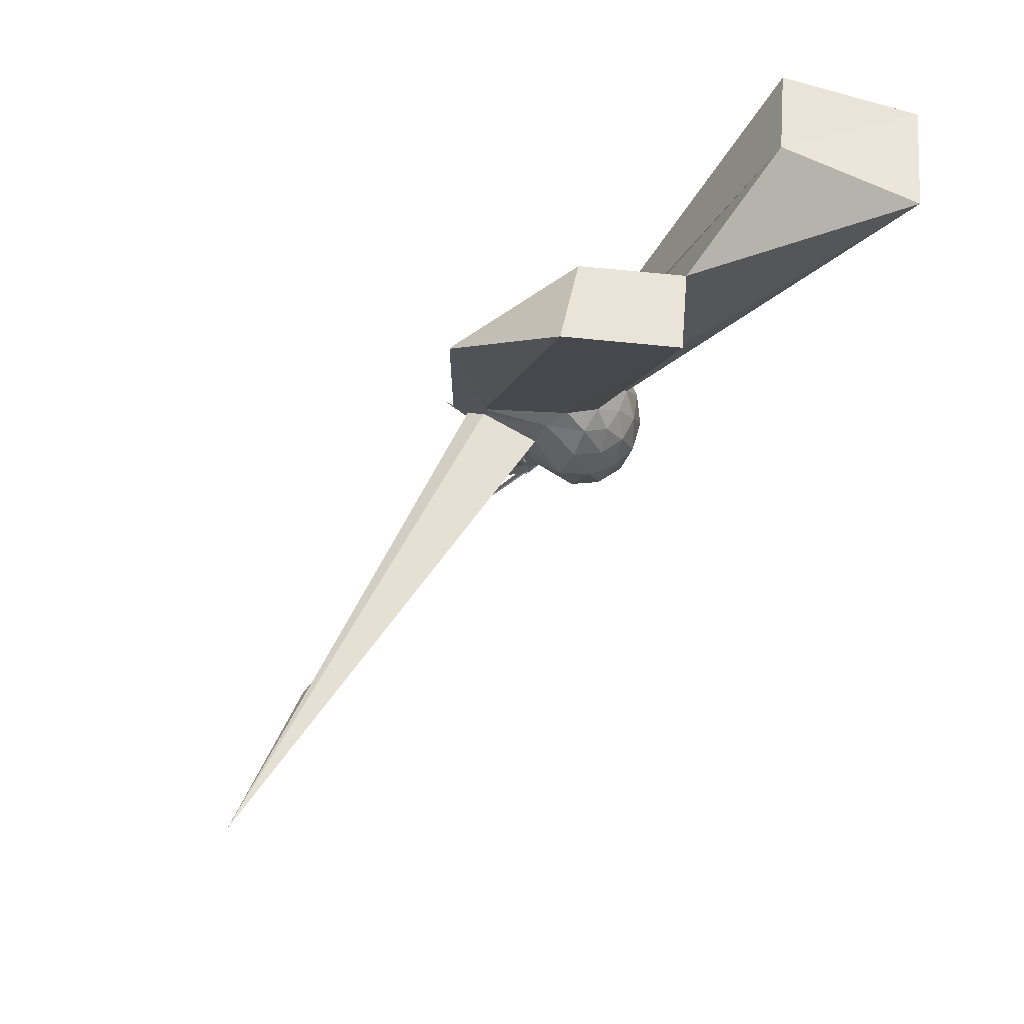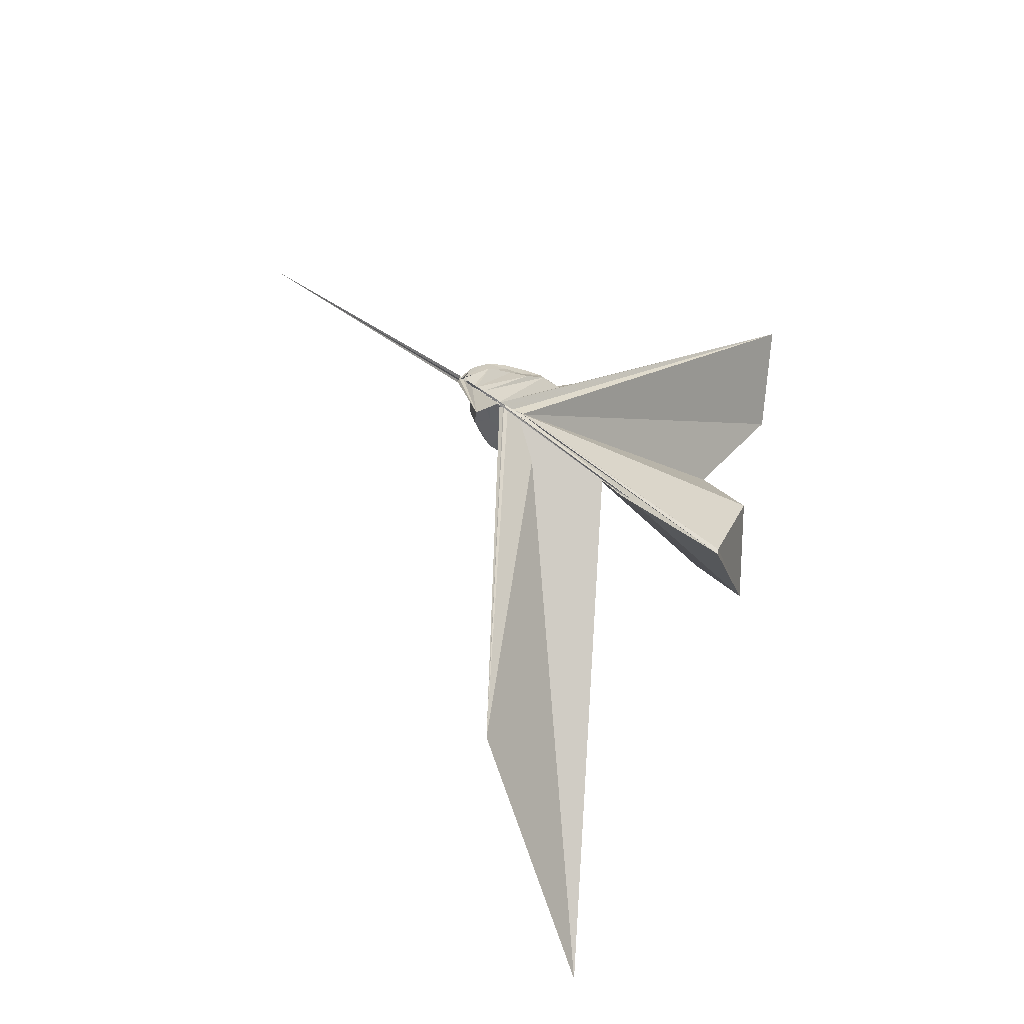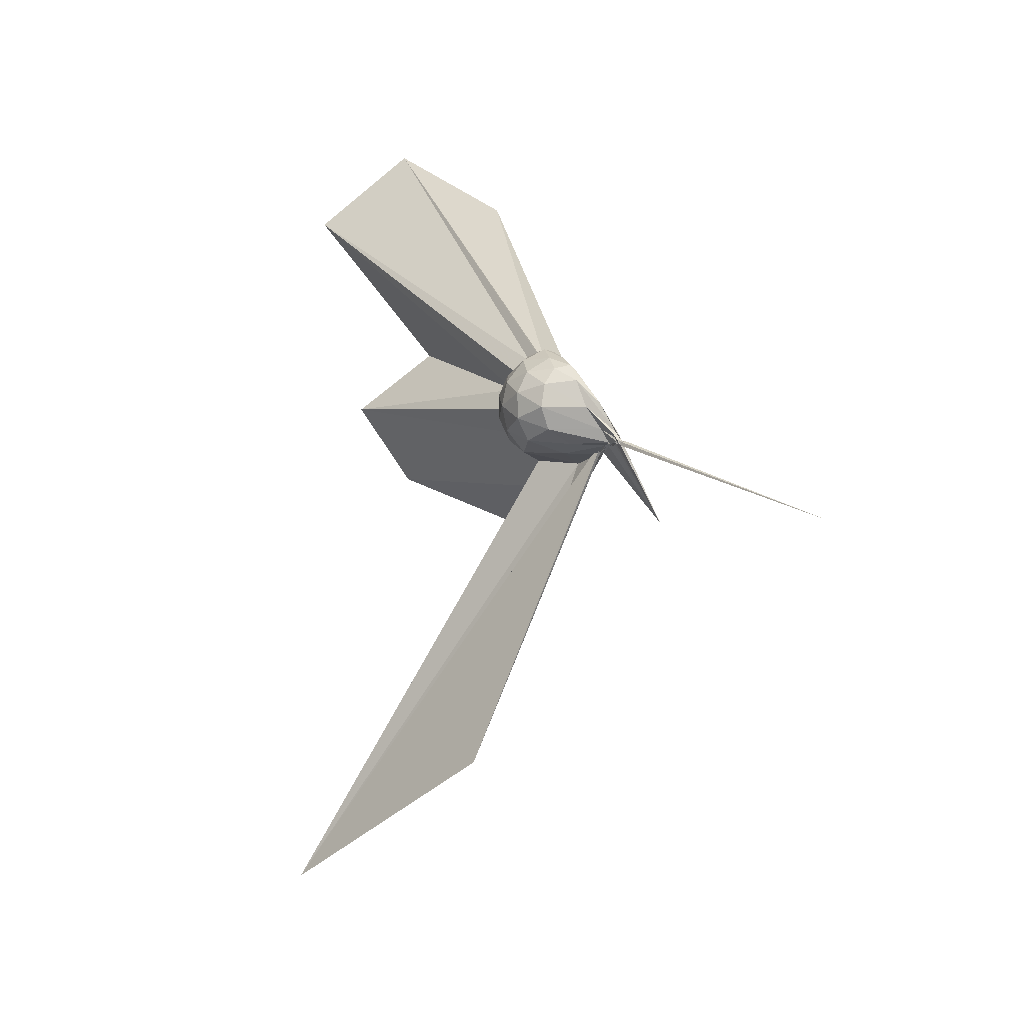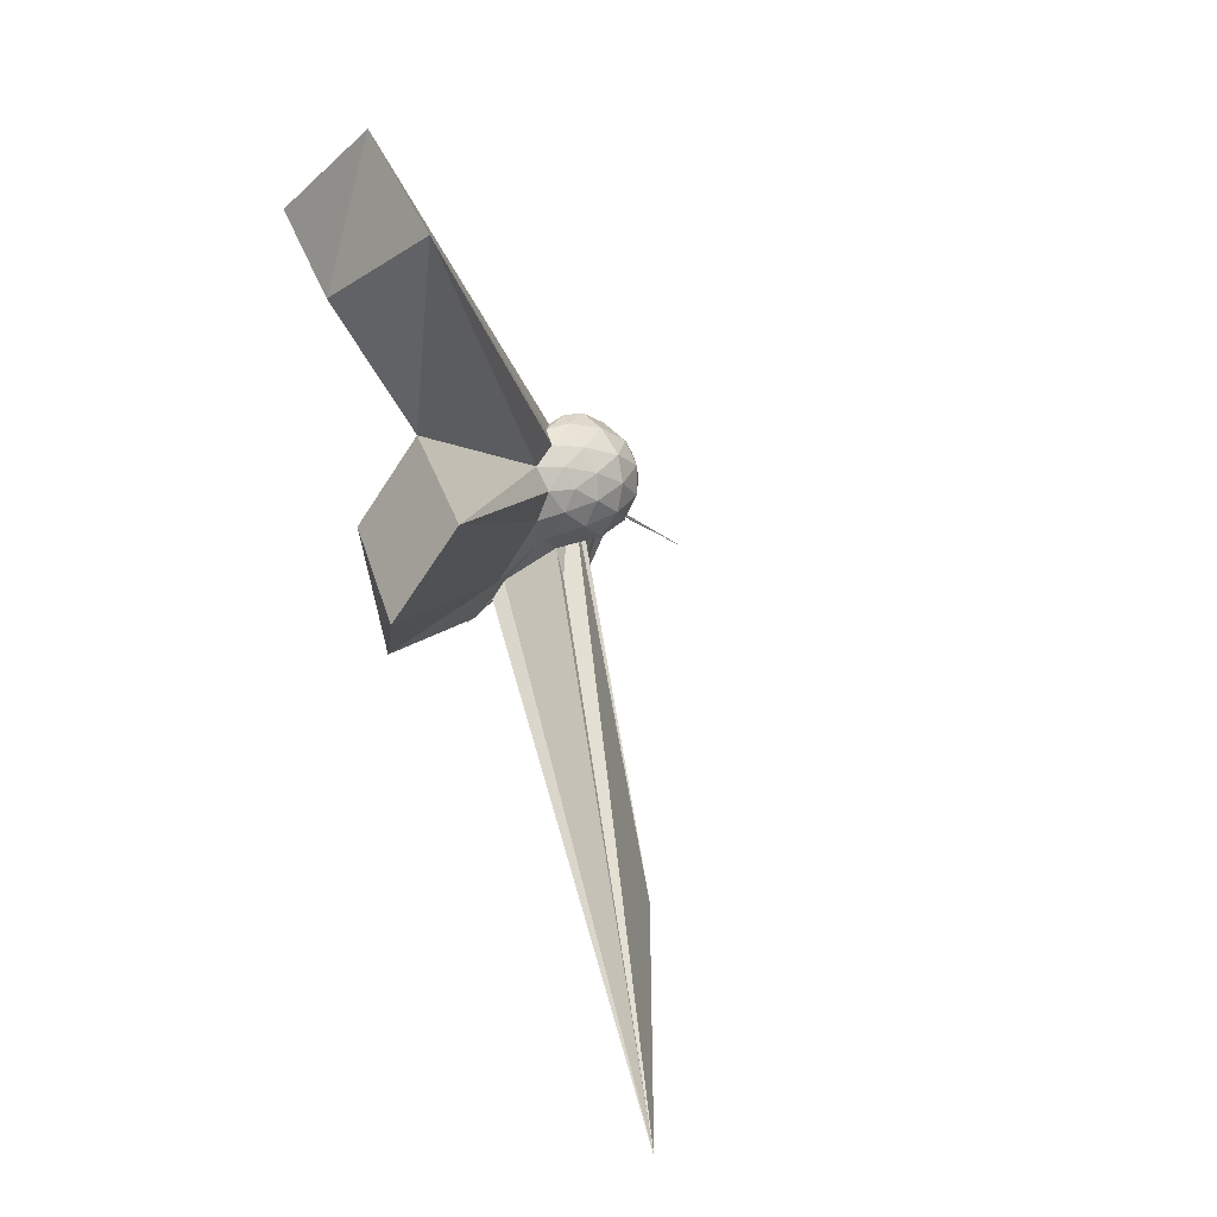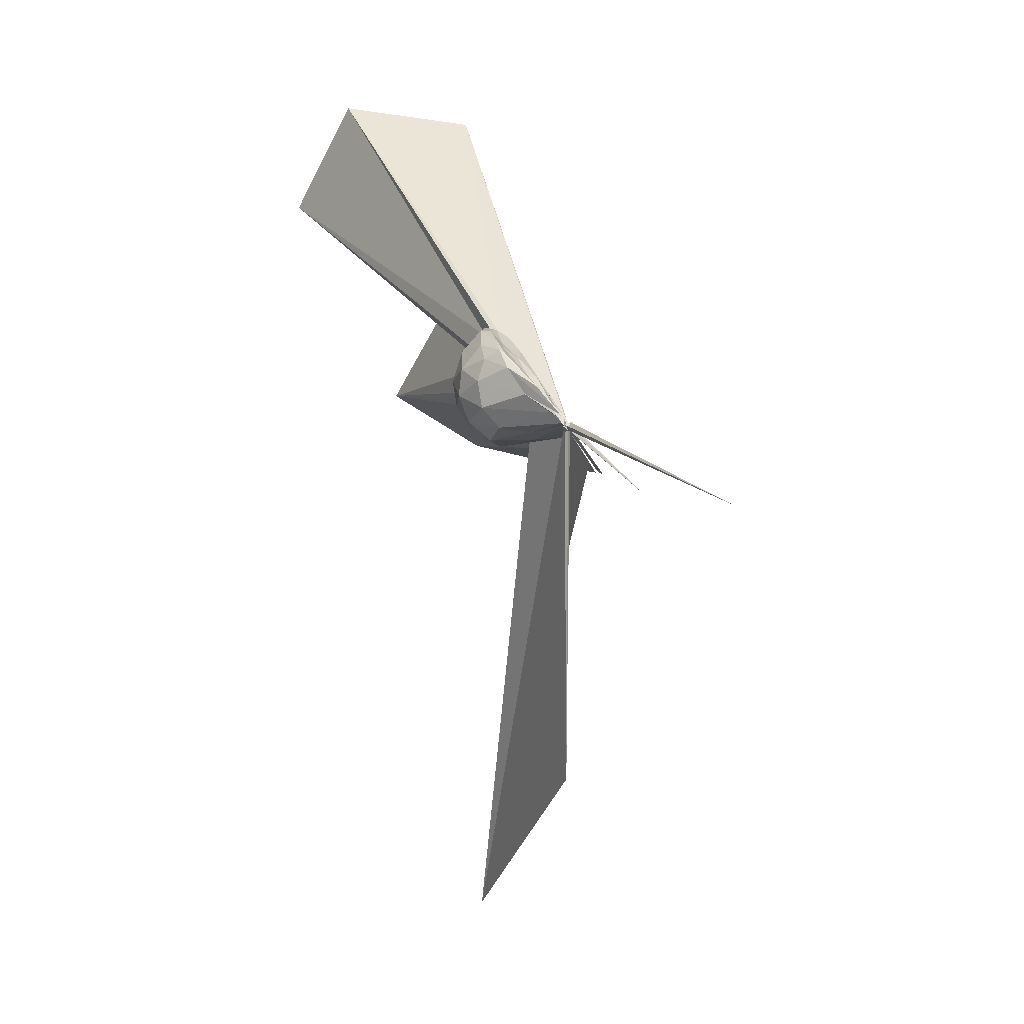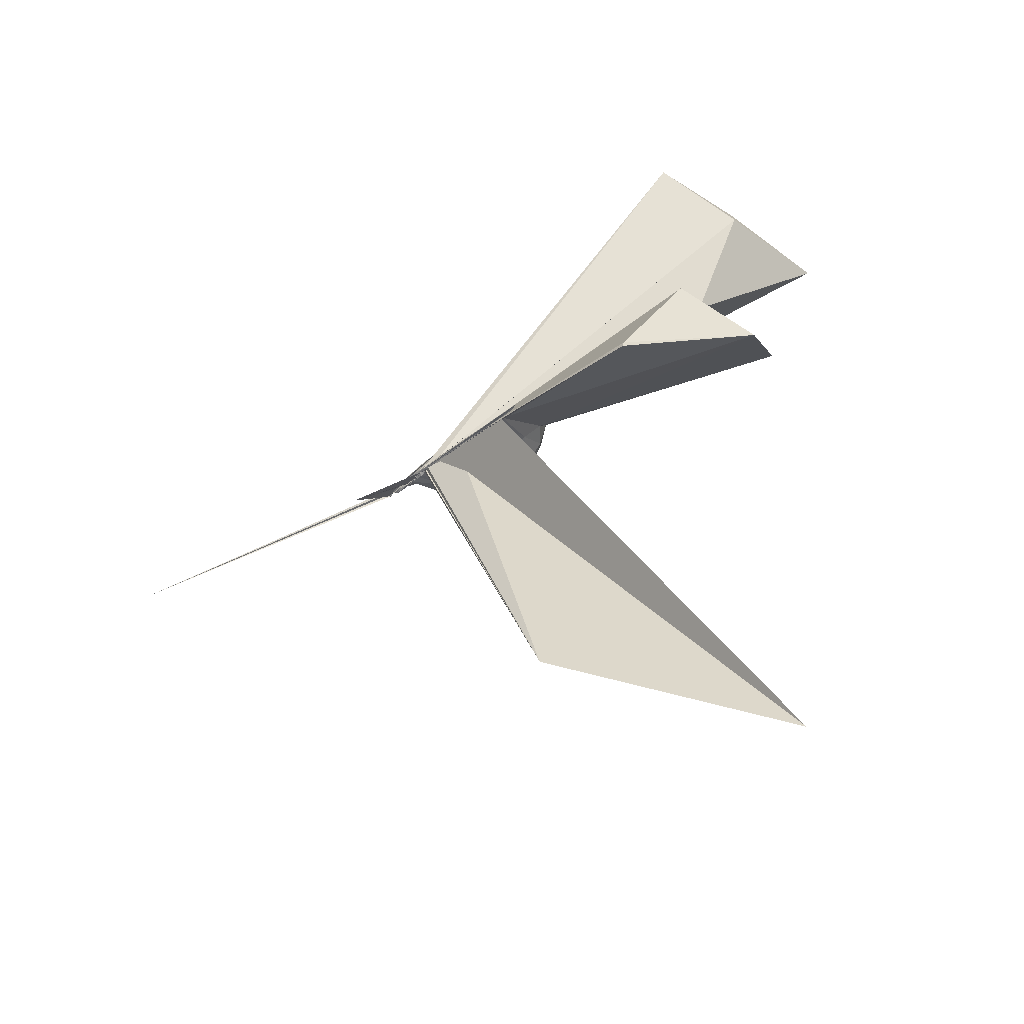
<metadata>
{"format":"obj","ext":"obj","renderer":"f3d","projection":"perspective","resolution":1024,"background":"white","views":[{"elev":60.6,"azim":55.0,"up":"+Z"},{"elev":-40.8,"azim":-119.3,"up":"+Y"},{"elev":2.2,"azim":162.1,"up":"+Y"},{"elev":9.0,"azim":38.5,"up":"+Y"},{"elev":-79.7,"azim":-159.2,"up":"+Z"},{"elev":-65.2,"azim":-47.6,"up":"+Y"}]}
</metadata>
<code>
v -0.02587 -0.1572 -0.03199
v -0.03498 -0.1237 -0.2841
v 0.2043 -0.01016 0.1798
v 0.1832 0.04733 0.1967
v 0.1447 0.1031 0.201
v 0.1052 0.1389 0.1766
v 0.08337 0.1495 0.1391
v 0.06328 0.1295 0.1414
v -0.03121 -0.1511 -0.1388
v -0.02078 -0.1445 -0.1617
v -0.01378 -0.1269 -0.1998
v -0.03944 -0.1282 -0.2104
v -0.02724 -0.1265 -0.1857
v -0.01738 -0.1312 -0.1994
v -0.02628 -0.1312 -0.1781
v -0.05094 -0.3479 0.2673
v -0.05303 -0.3558 0.2748
v -0.02492 -0.1557 -0.07503
v -0.03938 -0.3175 0.2288
v -0.02936 -0.2701 0.193
v 0.1056 -0.1487 0.1943
v 0.181 -0.07196 0.1949
v 0.229 0.02873 0.1184
v 0.1957 0.09396 0.1269
v 0.1323 0.1522 0.1158
v 0.09289 0.1709 0.08856
v 0.06691 0.1551 0.07205
v 0.04273 0.1231 0.06982
v -0.02761 -0.1199 -0.1889
v -0.02202 -0.133 -0.2058
v -0.01756 -0.1208 -0.2547
v -0.0496 -0.1277 -0.2563
v -0.03248 -0.1152 -0.264
v -0.03127 -0.1233 -0.237
v -0.03162 -0.1573 -0.09268
v -0.03892 -0.2563 0.1326
v -0.03576 -0.2412 0.1053
v -0.02182 -0.1384 -0.1018
v 0.7762 -1.567 0.5809
v 0.09385 -0.1798 0.1239
v 0.1927 -0.1143 0.123
v 0.2287 -0.04469 0.1162
v 0.2304 0.06937 0.03163
v 0.1752 0.137 0.03285
v 0.1068 0.1732 0.0287
v 0.08047 0.1648 0.01705
v 0.06262 0.1231 -0.0008187
v 0.02125 0.07732 -0.001027
v -0.03159 -0.1192 -0.2302
v -0.02984 -0.1159 -0.2597
v -0.0512 -0.1154 -0.2624
v -0.0445 -0.1248 -0.2632
v -0.02887 -0.1131 -0.2661
v -0.02715 -0.124 -0.2592
v -0.03441 -0.1583 -0.08398
v -0.03411 -0.177 -0.05698
v -0.02625 -0.1541 -0.1184
v 0.3398 -1.126 0.03276
v -0.001921 -0.1878 0.01545
v 0.1737 -0.1513 0.03249
v 0.2292 -0.08229 0.03256
v 0.2464 -0.004818 0.03247
v 0.1906 0.09921 -0.04861
v 0.1164 0.1434 -0.04834
v 0.07198 0.1423 -0.05848
v 0.06078 0.115 -0.06116
v 0.03375 0.07577 -0.05845
v -0.03848 -0.1263 -0.2187
v -0.03756 -0.1253 -0.254
v -0.03765 -0.1174 -0.2644
v -0.04717 -0.1195 -0.2681
v -0.02908 -0.1204 -0.2804
v -0.04281 -0.1163 -0.2735
v -0.0268 -0.1161 -0.2606
v -0.02481 -0.1259 -0.2279
v -0.02093 -0.1265 -0.1992
v -0.02195 -0.1377 -0.1281
v -0.03132 -0.1555 -0.104
v 0.06986 -0.1548 -0.05697
v 0.1876 -0.1144 -0.04997
v 0.2237 -0.04488 -0.05624
v 0.2239 0.0344 -0.05634
v 0.1189 0.1098 -0.1035
v 0.07057 0.1199 -0.1158
v 0.05902 0.1055 -0.1257
v 0.02489 0.03511 -0.143
v 0.001375 0.0201 -0.1543
v -0.03331 -0.1244 -0.2287
v -0.0409 -0.1189 -0.2609
v -0.04918 -0.1214 -0.272
v -0.03697 -0.1236 -0.2846
v -0.02883 -0.1136 -0.2841
v -0.0425 -0.1269 -0.2818
v -0.04526 -0.1161 -0.2717
v -0.04463 -0.1212 -0.2683
v -0.1619 -0.3663 -0.2839
v -0.0341 -0.1247 -0.2429
v -0.02921 -0.1298 -0.1672
v 0.07095 -0.1248 -0.1116
v 0.1468 -0.0794 -0.1261
v 0.1713 -0.01056 -0.1317
v 0.1568 0.06055 -0.1205
v 0.1638 -0.0145 0.2368
v 0.1371 0.05033 0.2543
v 0.5655 0.6509 1.119
v 0.295 0.8864 1.026
v -0.03417 0.7069 0.9741
v -0.01818 -0.1525 -0.09336
v -0.03815 -0.1398 -0.1669
v -0.01808 -0.1517 -0.1385
v -0.01942 -0.152 -0.1427
v -0.03375 -0.1494 -0.1369
v -0.06427 -0.3795 0.3194
v -0.02581 -0.1542 -0.06476
v -0.04604 -0.3601 0.2938
v -0.02657 -0.2705 0.2213
v 0.1281 -0.09336 0.2417
v 0.4778 -0.009156 0.9344
v 0.257 0.1779 0.8345
v 0.2006 0.5045 1.072
v -0.03071 -0.1601 -0.05431
v -0.03186 -0.1565 -0.09593
v -0.02288 -0.1525 -0.09498
v -0.02509 -0.1536 -0.09294
v -0.03386 -0.162 -0.05274
v 0.006694 -0.3986 0.683
v 0.297 -0.256 0.9753
v 0.0928 -0.04981 0.8727
v -0.02951 -0.1561 -0.06271
v -0.03272 -0.1568 -0.06016
v -0.03102 -0.1559 -0.06179
v 0.006608 -0.3777 0.6877
v 0.06641 0.07184 -0.1579
v 0.009818 0.003425 -0.2091
v -0.03162 -0.09774 -0.2611
v -0.02513 -0.1168 -0.2805
v -0.04001 -0.1183 -0.2601
v -0.02155 -0.1164 -0.2751
v -0.02486 -0.1195 -0.2817
v -0.03374 -0.1223 -0.2811
v -0.04741 -0.1152 -0.2829
v -0.03866 -0.1193 -0.281
v -0.02851 -0.1214 -0.2831
v -0.02943 -0.1206 -0.2636
v -0.02545 -0.1202 -0.1975
v -0.001488 -0.07988 -0.1966
v 0.04565 -0.01045 -0.1885
v -0.03641 -0.09861 -0.2627
v -0.04079 -0.1231 -0.2825
v -0.02862 -0.1185 -0.2692
v -0.04284 -0.1255 -0.2844
v -0.03054 -0.1284 -0.2843
v -0.3585 -0.3303 -1.028
v -0.03468 -0.122 -0.2822
v -0.03655 -0.1233 -0.2807
v -0.03078 -0.1223 -0.2698
v -0.03693 -0.1152 -0.2737
v -0.03115 -0.1202 -0.2814
v -0.03471 -0.1228 -0.2844
v -0.03125 -0.1167 -0.2814
v -0.04374 -0.1256 -0.2829
v -0.03653 -0.1237 -0.2826
f 3 23 4
f 4 23 24
f 4 24 5
f 5 24 25
f 5 25 6
f 6 25 26
f 6 26 7
f 7 26 27
f 7 27 8
f 8 27 28
f 8 28 9
f 9 28 29
f 9 29 10
f 10 29 30
f 10 30 11
f 11 30 31
f 11 31 12
f 12 31 32
f 12 32 13
f 13 32 33
f 13 33 14
f 14 33 34
f 14 34 15
f 15 34 35
f 15 35 16
f 16 35 36
f 16 36 17
f 17 36 37
f 17 37 18
f 18 37 38
f 18 38 19
f 19 38 39
f 19 39 20
f 20 39 40
f 20 40 21
f 21 40 41
f 21 41 22
f 22 41 42
f 22 42 3
f 3 42 23
f 23 43 24
f 24 43 44
f 24 44 25
f 25 44 45
f 25 45 26
f 26 45 46
f 26 46 27
f 27 46 47
f 27 47 28
f 28 47 48
f 28 48 29
f 29 48 49
f 29 49 30
f 30 49 50
f 30 50 31
f 31 50 51
f 31 51 32
f 32 51 52
f 32 52 33
f 33 52 53
f 33 53 34
f 34 53 54
f 34 54 35
f 35 54 55
f 35 55 36
f 36 55 56
f 36 56 37
f 37 56 57
f 37 57 38
f 38 57 58
f 38 58 39
f 39 58 59
f 39 59 40
f 40 59 60
f 40 60 41
f 41 60 61
f 41 61 42
f 42 61 62
f 42 62 23
f 23 62 43
f 43 63 44
f 44 63 64
f 44 64 45
f 45 64 65
f 45 65 46
f 46 65 66
f 46 66 47
f 47 66 67
f 47 67 48
f 48 67 68
f 48 68 49
f 49 68 69
f 49 69 50
f 50 69 70
f 50 70 51
f 51 70 71
f 51 71 52
f 52 71 72
f 52 72 53
f 53 72 73
f 53 73 54
f 54 73 74
f 54 74 55
f 55 74 75
f 55 75 56
f 56 75 76
f 56 76 57
f 57 76 77
f 57 77 58
f 58 77 78
f 58 78 59
f 59 78 79
f 59 79 60
f 60 79 80
f 60 80 61
f 61 80 81
f 61 81 62
f 62 81 82
f 62 82 43
f 43 82 63
f 63 83 64
f 64 83 84
f 64 84 65
f 65 84 85
f 65 85 66
f 66 85 86
f 66 86 67
f 67 86 87
f 67 87 68
f 68 87 88
f 68 88 69
f 69 88 89
f 69 89 70
f 70 89 90
f 70 90 71
f 71 90 91
f 71 91 72
f 72 91 92
f 72 92 73
f 73 92 93
f 73 93 74
f 74 93 94
f 74 94 75
f 75 94 95
f 75 95 76
f 76 95 96
f 76 96 77
f 77 96 97
f 77 97 78
f 78 97 98
f 78 98 79
f 79 98 99
f 79 99 80
f 80 99 100
f 80 100 81
f 81 100 101
f 81 101 82
f 82 101 102
f 82 102 63
f 63 102 83
f 103 104 118
f 104 119 118
f 104 105 119
f 105 120 119
f 105 106 120
f 106 107 120
f 107 121 120
f 107 108 121
f 108 122 121
f 108 109 122
f 109 110 122
f 110 123 122
f 110 111 123
f 111 124 123
f 111 112 124
f 112 113 124
f 113 125 124
f 113 114 125
f 114 126 125
f 114 115 126
f 115 116 126
f 116 127 126
f 116 117 127
f 117 118 127
f 117 103 118
f 118 119 128
f 119 129 128
f 119 120 129
f 120 121 129
f 121 130 129
f 121 122 130
f 122 123 130
f 123 131 130
f 123 124 131
f 124 125 131
f 125 132 131
f 125 126 132
f 126 127 132
f 127 128 132
f 127 118 128
f 133 148 134
f 134 148 149
f 134 149 135
f 135 149 150
f 135 150 136
f 136 150 137
f 137 150 151
f 137 151 138
f 138 151 152
f 138 152 139
f 139 152 140
f 140 152 153
f 140 153 141
f 141 153 154
f 141 154 142
f 142 154 143
f 143 154 155
f 143 155 144
f 144 155 156
f 144 156 145
f 145 156 146
f 146 156 157
f 146 157 147
f 147 157 148
f 147 148 133
f 148 158 149
f 149 158 159
f 149 159 150
f 150 159 151
f 151 159 160
f 151 160 152
f 152 160 153
f 153 160 161
f 153 161 154
f 154 161 155
f 155 161 162
f 155 162 156
f 156 162 157
f 157 162 158
f 157 158 148
f 3 4 103
f 103 4 104
f 4 5 104
f 104 5 105
f 5 6 105
f 105 6 106
f 6 7 106
f 7 8 106
f 106 8 107
f 8 9 107
f 107 9 108
f 9 10 108
f 108 10 109
f 10 11 109
f 11 12 109
f 109 12 110
f 12 13 110
f 110 13 111
f 13 14 111
f 111 14 112
f 14 15 112
f 15 16 112
f 112 16 113
f 16 17 113
f 113 17 114
f 17 18 114
f 114 18 115
f 18 19 115
f 19 20 115
f 115 20 116
f 20 21 116
f 116 21 117
f 21 22 117
f 117 22 103
f 22 3 103
f 83 133 84
f 84 133 134
f 84 134 85
f 85 134 135
f 85 135 86
f 86 135 136
f 86 136 87
f 87 136 88
f 88 136 137
f 88 137 89
f 89 137 138
f 89 138 90
f 90 138 139
f 90 139 91
f 91 139 92
f 92 139 140
f 92 140 93
f 93 140 141
f 93 141 94
f 94 141 142
f 94 142 95
f 95 142 96
f 96 142 143
f 96 143 97
f 97 143 144
f 97 144 98
f 98 144 145
f 98 145 99
f 99 145 100
f 100 145 146
f 100 146 101
f 101 146 147
f 101 147 102
f 102 147 133
f 102 133 83
f 128 129 1
f 129 130 1
f 130 131 1
f 131 132 1
f 132 128 1
f 159 158 2
f 160 159 2
f 161 160 2
f 162 161 2
f 158 162 2

</code>
